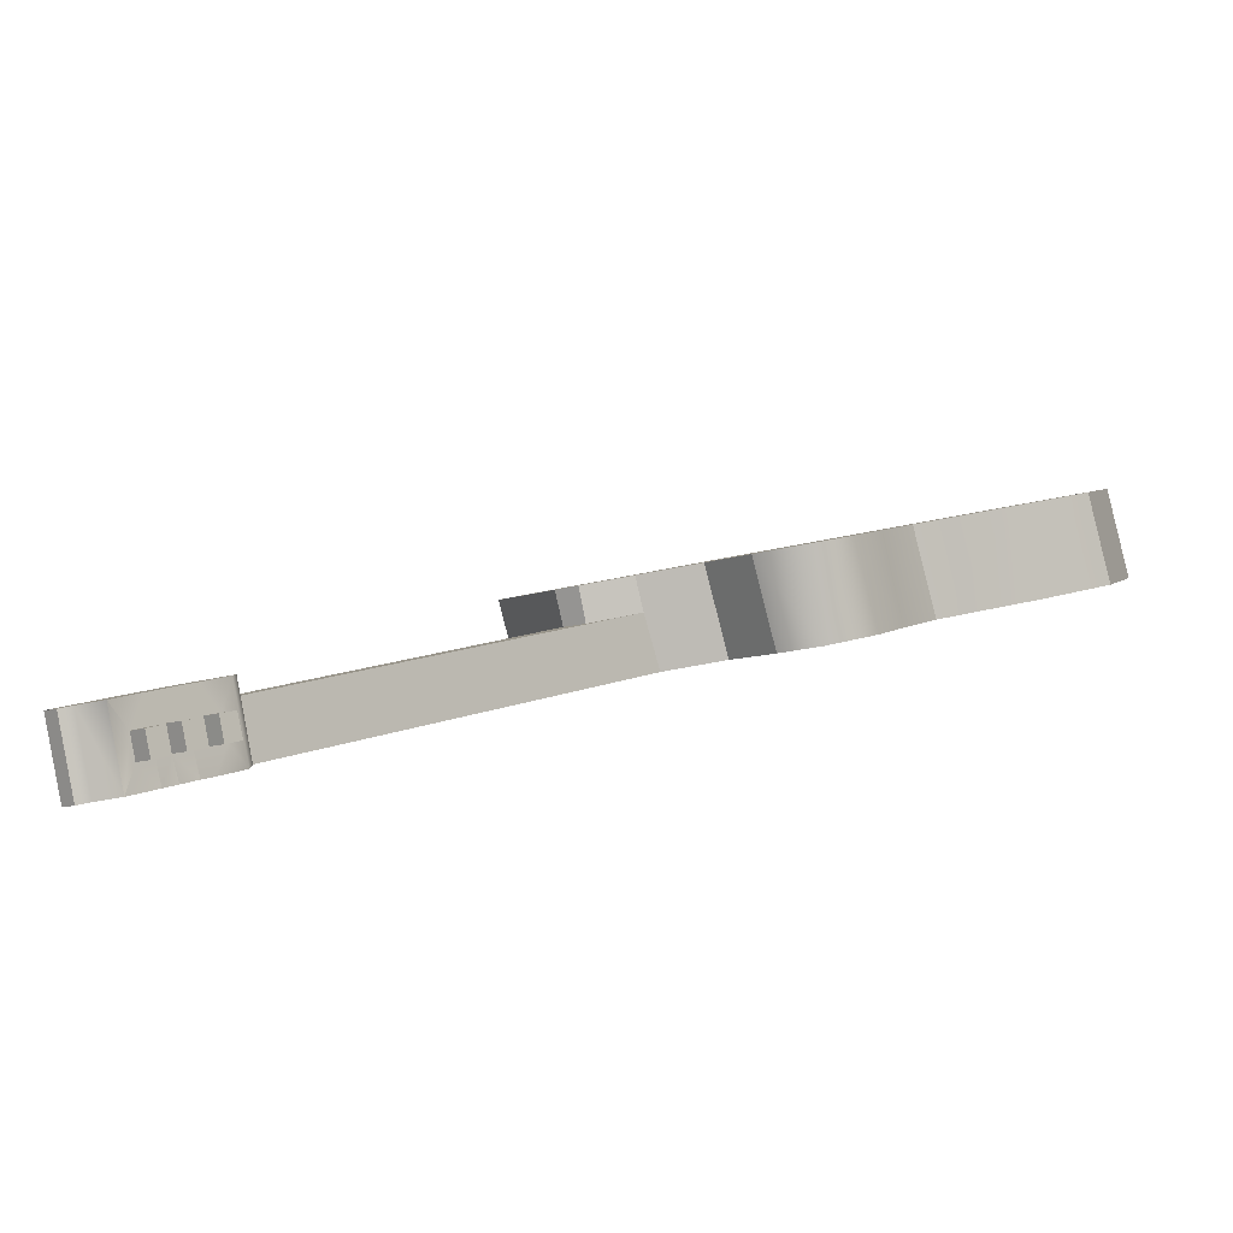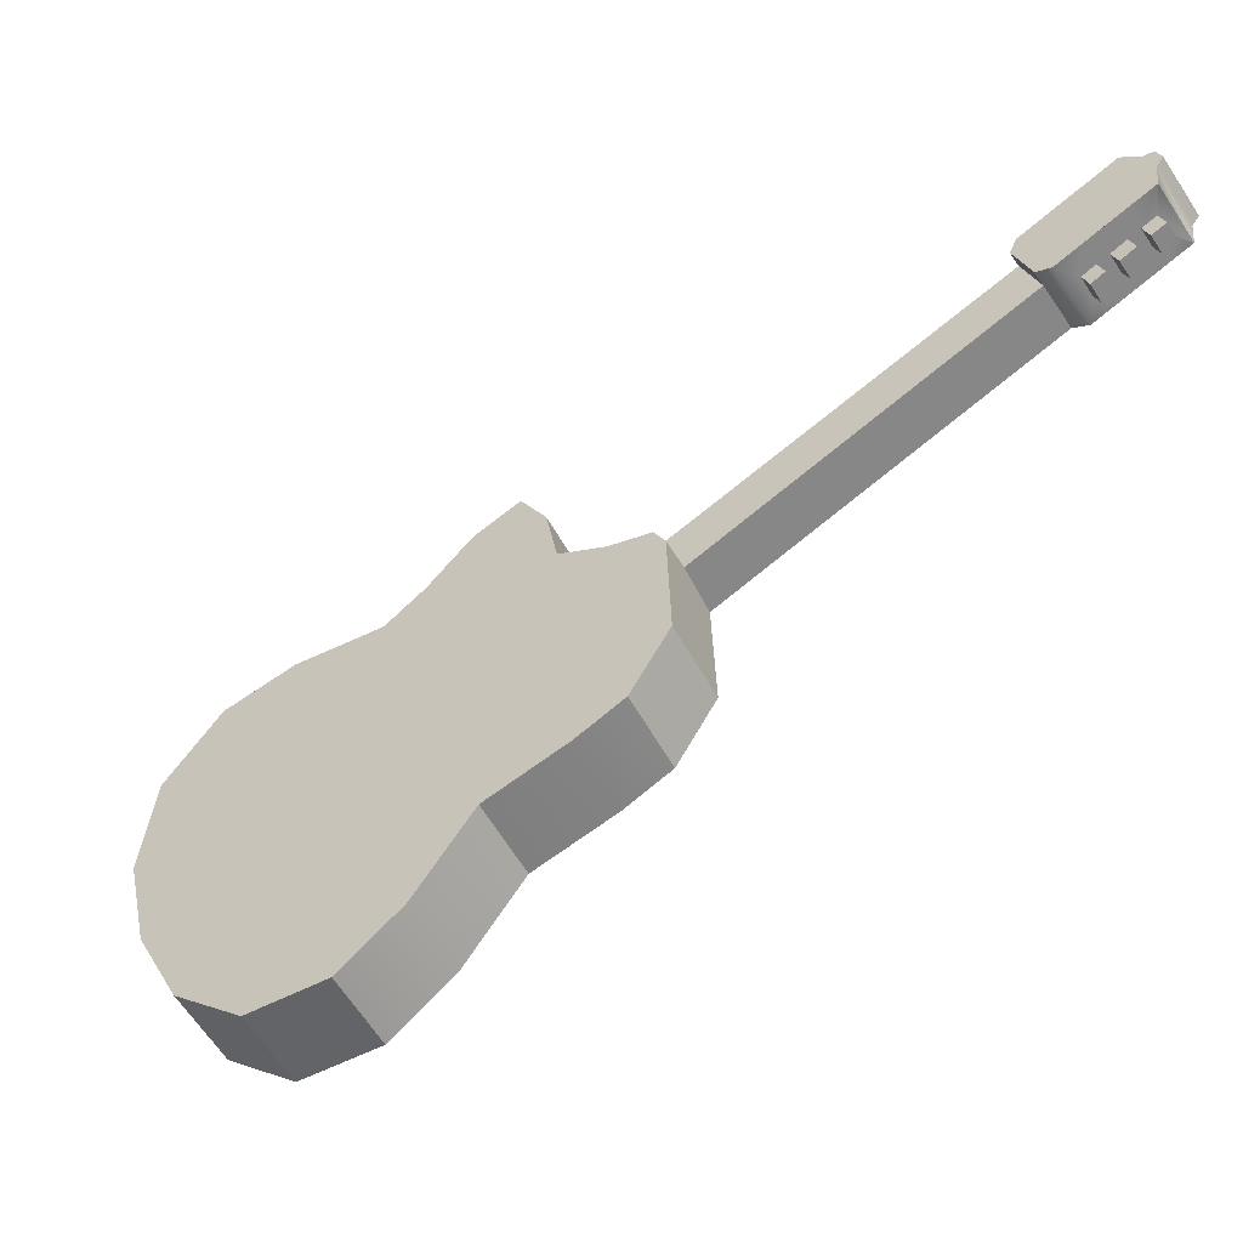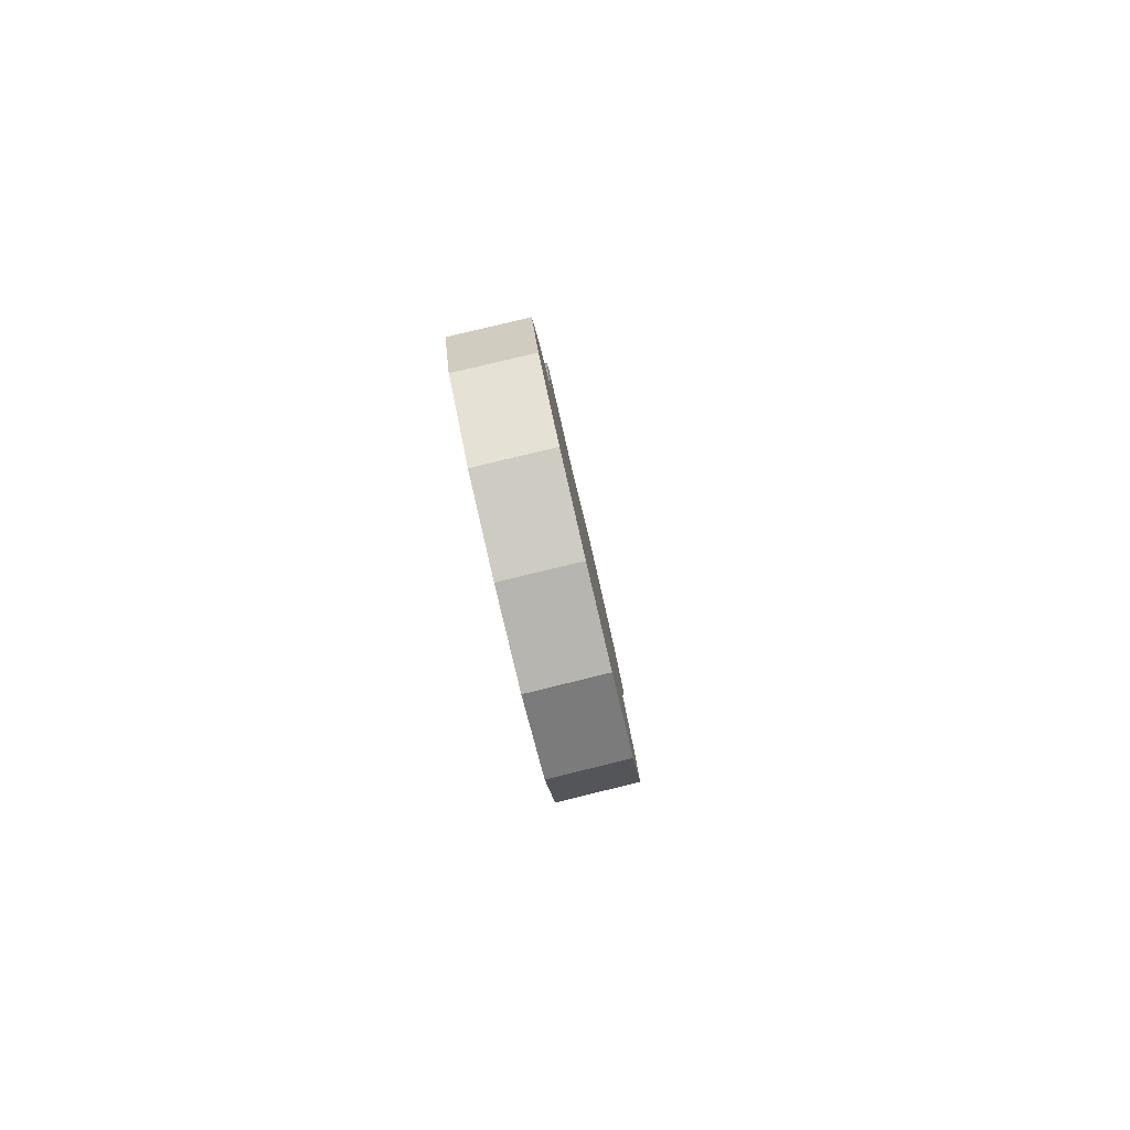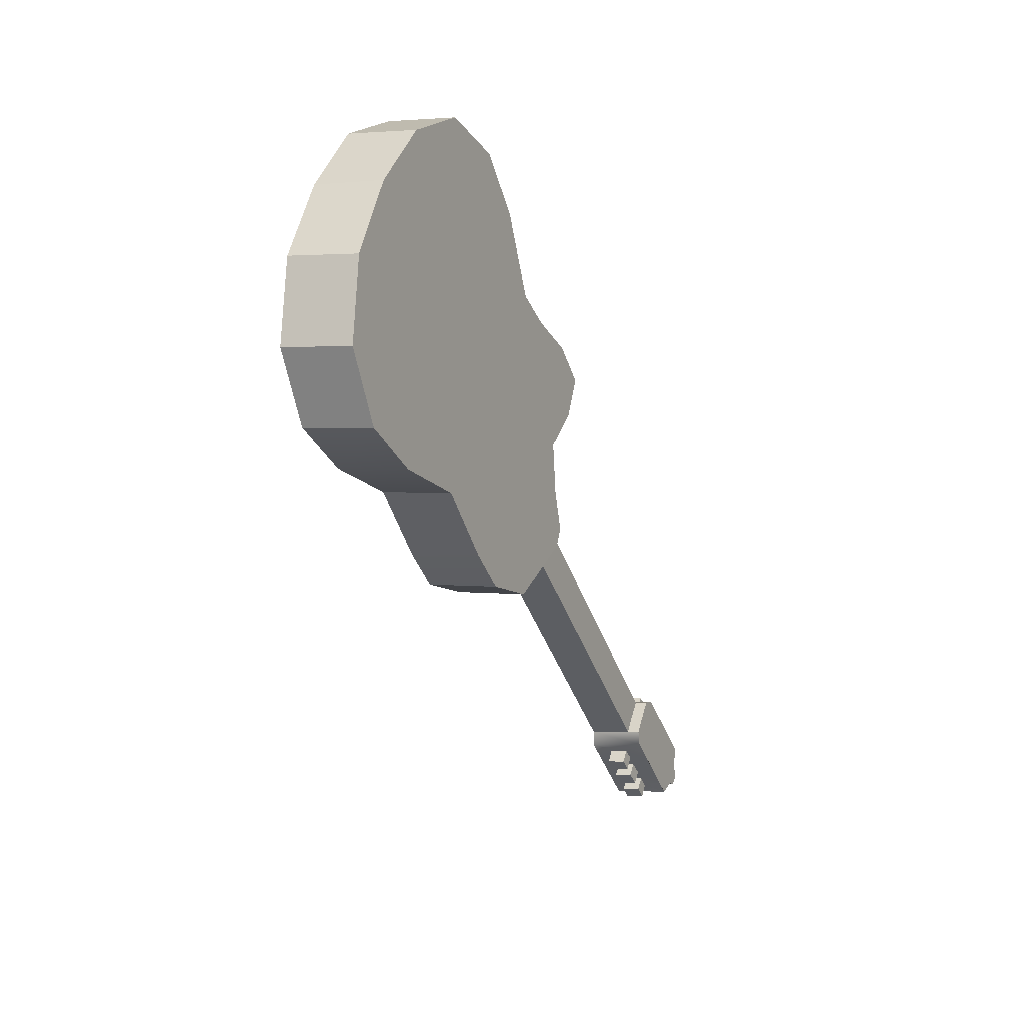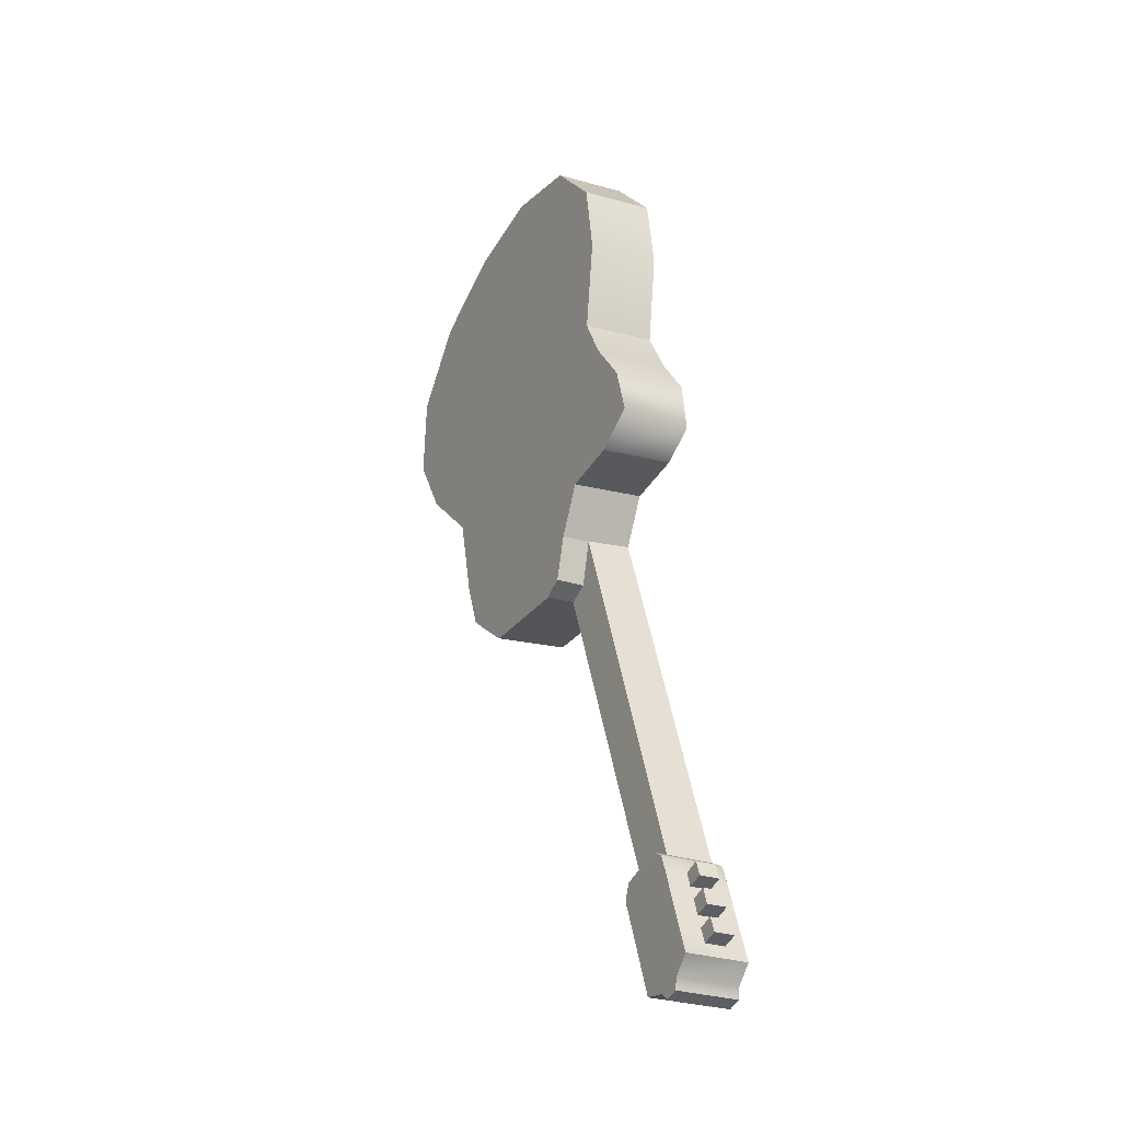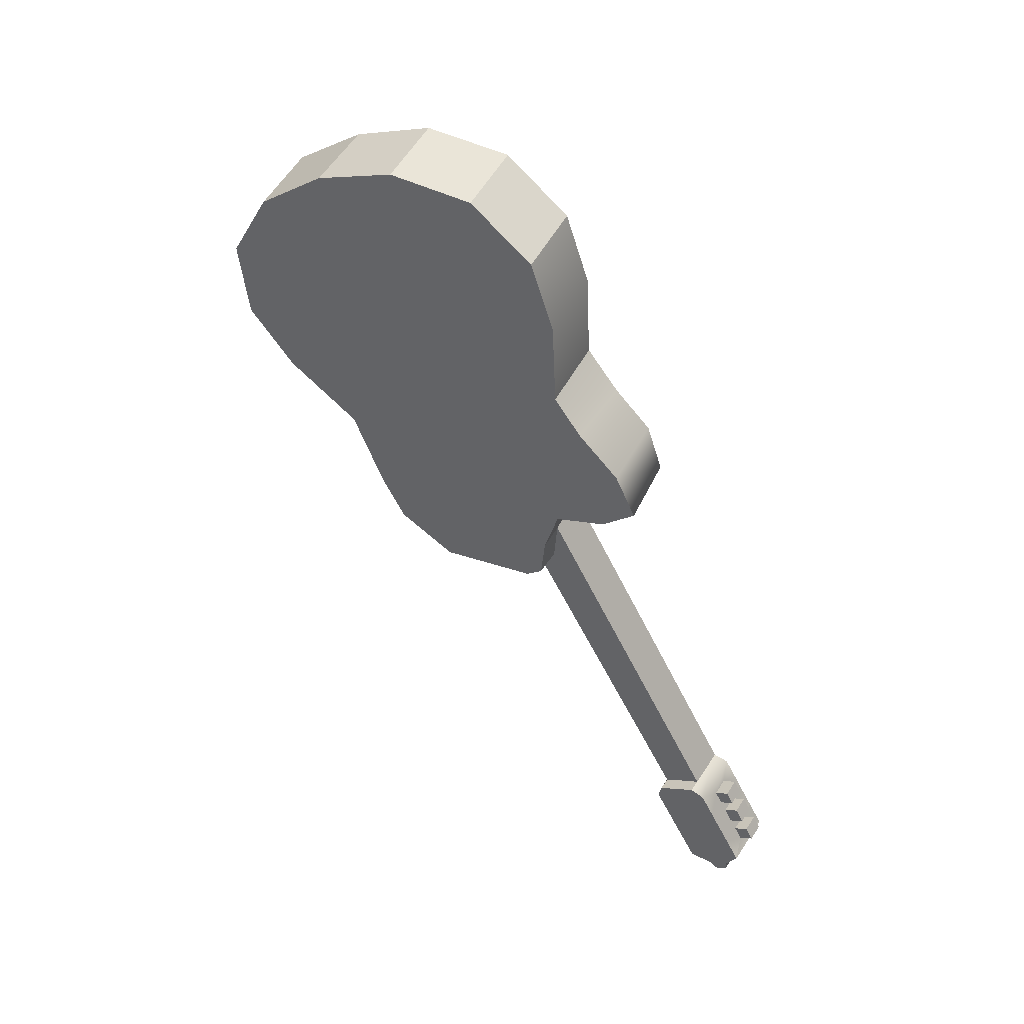
<metadata>
{"format":"obj","ext":"obj","renderer":"f3d","projection":"perspective","resolution":1024,"background":"white","views":[{"elev":63.5,"azim":69.0,"up":"+Z"},{"elev":-18.4,"azim":-61.8,"up":"+Z"},{"elev":56.9,"azim":-163.0,"up":"+Y"},{"elev":12.8,"azim":-128.2,"up":"+Y"},{"elev":-8.7,"azim":-0.3,"up":"+Y"},{"elev":56.2,"azim":-31.5,"up":"+Y"}]}
</metadata>
<code>
o Guitarra_2:pPlane4
v -5.555 22.79 -8.994
v -4.732 22.73 -9.482
v -5.083 21.69 -9.83
v -5.906 21.75 -9.342
v -5.115 20.69 -9.569
v -5.938 20.75 -9.082
v -5.074 18.19 -6.577
v -4.251 18.13 -7.064
v -3.926 17.84 -6.336
v -4.748 17.9 -5.848
v -3.299 18.22 -5.237
v -3.803 18.25 -4.926
v -4.119 18.28 -4.748
v -5.053 23.6 -8.279
v -5.704 20.12 -8.424
v -5.295 19.62 -7.468
v -5.181 18.7 -6.95
v -4.002 18.48 -4.585
v -3.928 19.03 -4.616
v -3.782 19.67 -4.542
v -3.44 20 -3.979
v -3.193 20.44 -3.642
v -3.277 20.96 -3.97
v -3.493 21.38 -4.53
v -3.625 21.8 -4.922
v -3.55 22.93 -5.139
v -3.619 23.78 -5.546
v -3.961 24.29 -6.377
v -4.5 24.16 -7.385
v -4.226 23.52 -8.753
v -3.679 18.43 -4.755
v -2.549 14.64 -2.669
v -3.061 14.73 -2.406
v -2.23 14.08 -1.363
v -1.982 13.91 -1.382
v -2.043 14.21 -1.596
v -2.267 14.24 -1.475
v -2.455 14.12 -1.248
v -2.672 14.03 -1.027
v -3.174 18.39 -5.047
v -3.107 18.97 -5.104
v -2.295 14.97 -2.283
v -2.857 13.53 -1.228
v -2.167 13.41 -1.582
v -2.087 13.52 -1.459
v -2.777 13.63 -1.105
v -2.931 14.89 -2.214
v -3.22 14.75 -2.328
v -2.964 15.09 -1.938
v -2.807 15.06 -2.02
v -3.612 18.99 -4.794
v -2.92 13.51 -1.957
v -2.952 13.67 -2.071
v -2.732 13.63 -2.185
v -2.695 13.47 -2.073
v -3.069 14.26 -2.499
v -2.849 14.22 -2.614
v -2.818 14.07 -2.502
v -3.042 14.11 -2.388
v -2.98 13.8 -2.167
v -3.01 13.97 -2.296
v -2.794 13.94 -2.407
v -2.76 13.76 -2.28
v -2.828 13.63 -1.817
v -2.603 13.59 -1.933
v -2.64 13.75 -2.044
v -2.86 13.79 -1.931
v -2.977 14.38 -2.359
v -2.95 14.23 -2.247
v -2.726 14.19 -2.362
v -2.757 14.34 -2.474
v -2.889 13.92 -2.027
v -2.668 13.89 -2.14
v -2.702 14.06 -2.267
v -2.918 14.09 -2.156
v -3.677 24.1 -7.872
v -3.139 24.23 -6.864
v -2.796 23.72 -6.033
v -2.727 22.87 -5.626
v -2.803 21.74 -5.409
v -2.644 21.28 -4.952
v -2.454 20.89 -4.458
v -2.407 20.31 -4.177
v -2.618 19.93 -4.467
v -2.96 19.61 -5.029
v -4.359 18.64 -7.437
v -4.472 19.56 -7.956
v -4.881 20.06 -8.912
v -2.515 14.41 -1.458
v -2.487 14.28 -1.362
v -2.295 14.37 -1.571
v -2.363 14.24 -1.108
v -2.138 14.2 -1.223
v -2.175 14.36 -1.335
v -2.395 14.4 -1.222
v -2.512 14.98 -1.649
v -2.485 14.83 -1.538
v -2.261 14.8 -1.653
v -2.292 14.95 -1.765
v -2.423 14.53 -1.318
v -2.203 14.49 -1.431
v -2.237 14.67 -1.558
v -2.453 14.7 -1.447
v -2.604 14.86 -1.79
v -2.577 14.71 -1.678
v -2.352 14.68 -1.793
v -2.384 14.83 -1.905
v -2.329 14.55 -1.698
v -2.545 14.58 -1.587
v -2.073 14.35 -1.698
v -2.109 14.52 -1.822
v -2.478 14.02 -2.385
v -2.441 13.85 -2.258
v -2.355 13.42 -1.951
v -3.045 13.54 -1.597
v -2.407 13.68 -2.135
v -3.132 13.96 -1.902
v -3.168 14.13 -2.025
v -2.564 14.44 -2.686
v -3.254 14.56 -2.332
v -2.731 14.31 -1.233
v -2.218 13.47 -1.699
v -2.908 13.59 -1.344
v -2.191 14.93 -2.117
v -2.506 14.16 -2.484
v -2.133 14.65 -1.916
v -2.076 13.66 -1.483
v -2.766 13.77 -1.128
v -3.195 14.27 -2.125
v -3.102 13.81 -1.795
v -2.756 14.43 -1.321
v -2.795 14.62 -1.456
v -2.823 14.77 -1.561
v -2.881 15.04 -1.763
f 1 2 3 4
f 4 3 5 6
f 7 8 9 10
f 10 9 11 12 13
f 14 1 4 6 15 16 17 7 10 13 18 19 20 21 22 23 24 25 26 27 28 29
f 30 2 1 14
f 13 12 31 18
f 11 32 33 12
f 34 35 36 37
f 38 39 35 34
f 32 11 40 41 42
f 43 44 45 46
f 47 33 48 49 50
f 31 12 33 47 50 51
f 52 53 54 55
f 56 57 58 59
f 60 61 62 63
f 64 52 55 65
f 65 55 54 66
f 66 54 53 67
f 67 53 52 64
f 68 56 59 69
f 69 59 58 70
f 70 58 57 71
f 71 57 56 68
f 72 60 63 73
f 73 63 62 74
f 74 62 61 75
f 75 61 60 72
f 30 76 77 78 79 80 81 82 83 84 85 41 40 11 9 8 86 87 88 5 3 2
f 29 28 77 76
f 28 27 78 77
f 21 20 85 84
f 20 19 51 41 85
f 30 14 29 76
f 19 18 31 51
f 41 51 50 42
f 89 90 37 91
f 92 93 94 95
f 96 97 98 99
f 100 101 102 103
f 38 34 93 92
f 34 37 94 93
f 37 90 95 94
f 90 38 92 95
f 104 105 97 96
f 105 106 98 97
f 106 107 99 98
f 107 104 96 99
f 89 91 101 100
f 91 108 102 101
f 108 109 103 102
f 109 89 100 103
f 91 110 111 108
f 106 105 109 108
f 73 74 112 113
f 64 65 114 115
f 65 66 116 114
f 72 73 66 67
f 70 74 75 69
f 72 117 118 75
f 6 5 88 15
f 15 88 87 16
f 16 87 86 17
f 17 86 8 7
f 32 119 120 48 33
f 121 39 38 90
f 114 122 123 115
f 122 44 43 123
f 119 32 42 124
f 114 116 113 112 125 119 124 126 111 110 36 35
f 122 114 35 127
f 44 122 127 45
f 123 43 46 128
f 115 123 128 39
f 120 129 118 117 130 115 39 121 131 132 133 134
f 48 120 134 49
f 27 26 79 78
f 26 25 80 79
f 25 24 81 80
f 23 22 83 82
f 42 50 49 134 124
f 36 110 91 37
f 121 90 89 131
f 35 39 128 127
f 127 128 46 45
f 83 22 21 84
f 81 24 23 82
f 111 126 106 108
f 126 124 107 106
f 124 134 104 107
f 132 109 105 133
f 132 131 89 109
f 133 105 104 134
f 73 113 116 66
f 112 74 70 125
f 125 70 71 119
f 119 71 68 120
f 69 75 118 129
f 130 117 72 67
f 115 130 67 64
f 129 120 68 69

</code>
